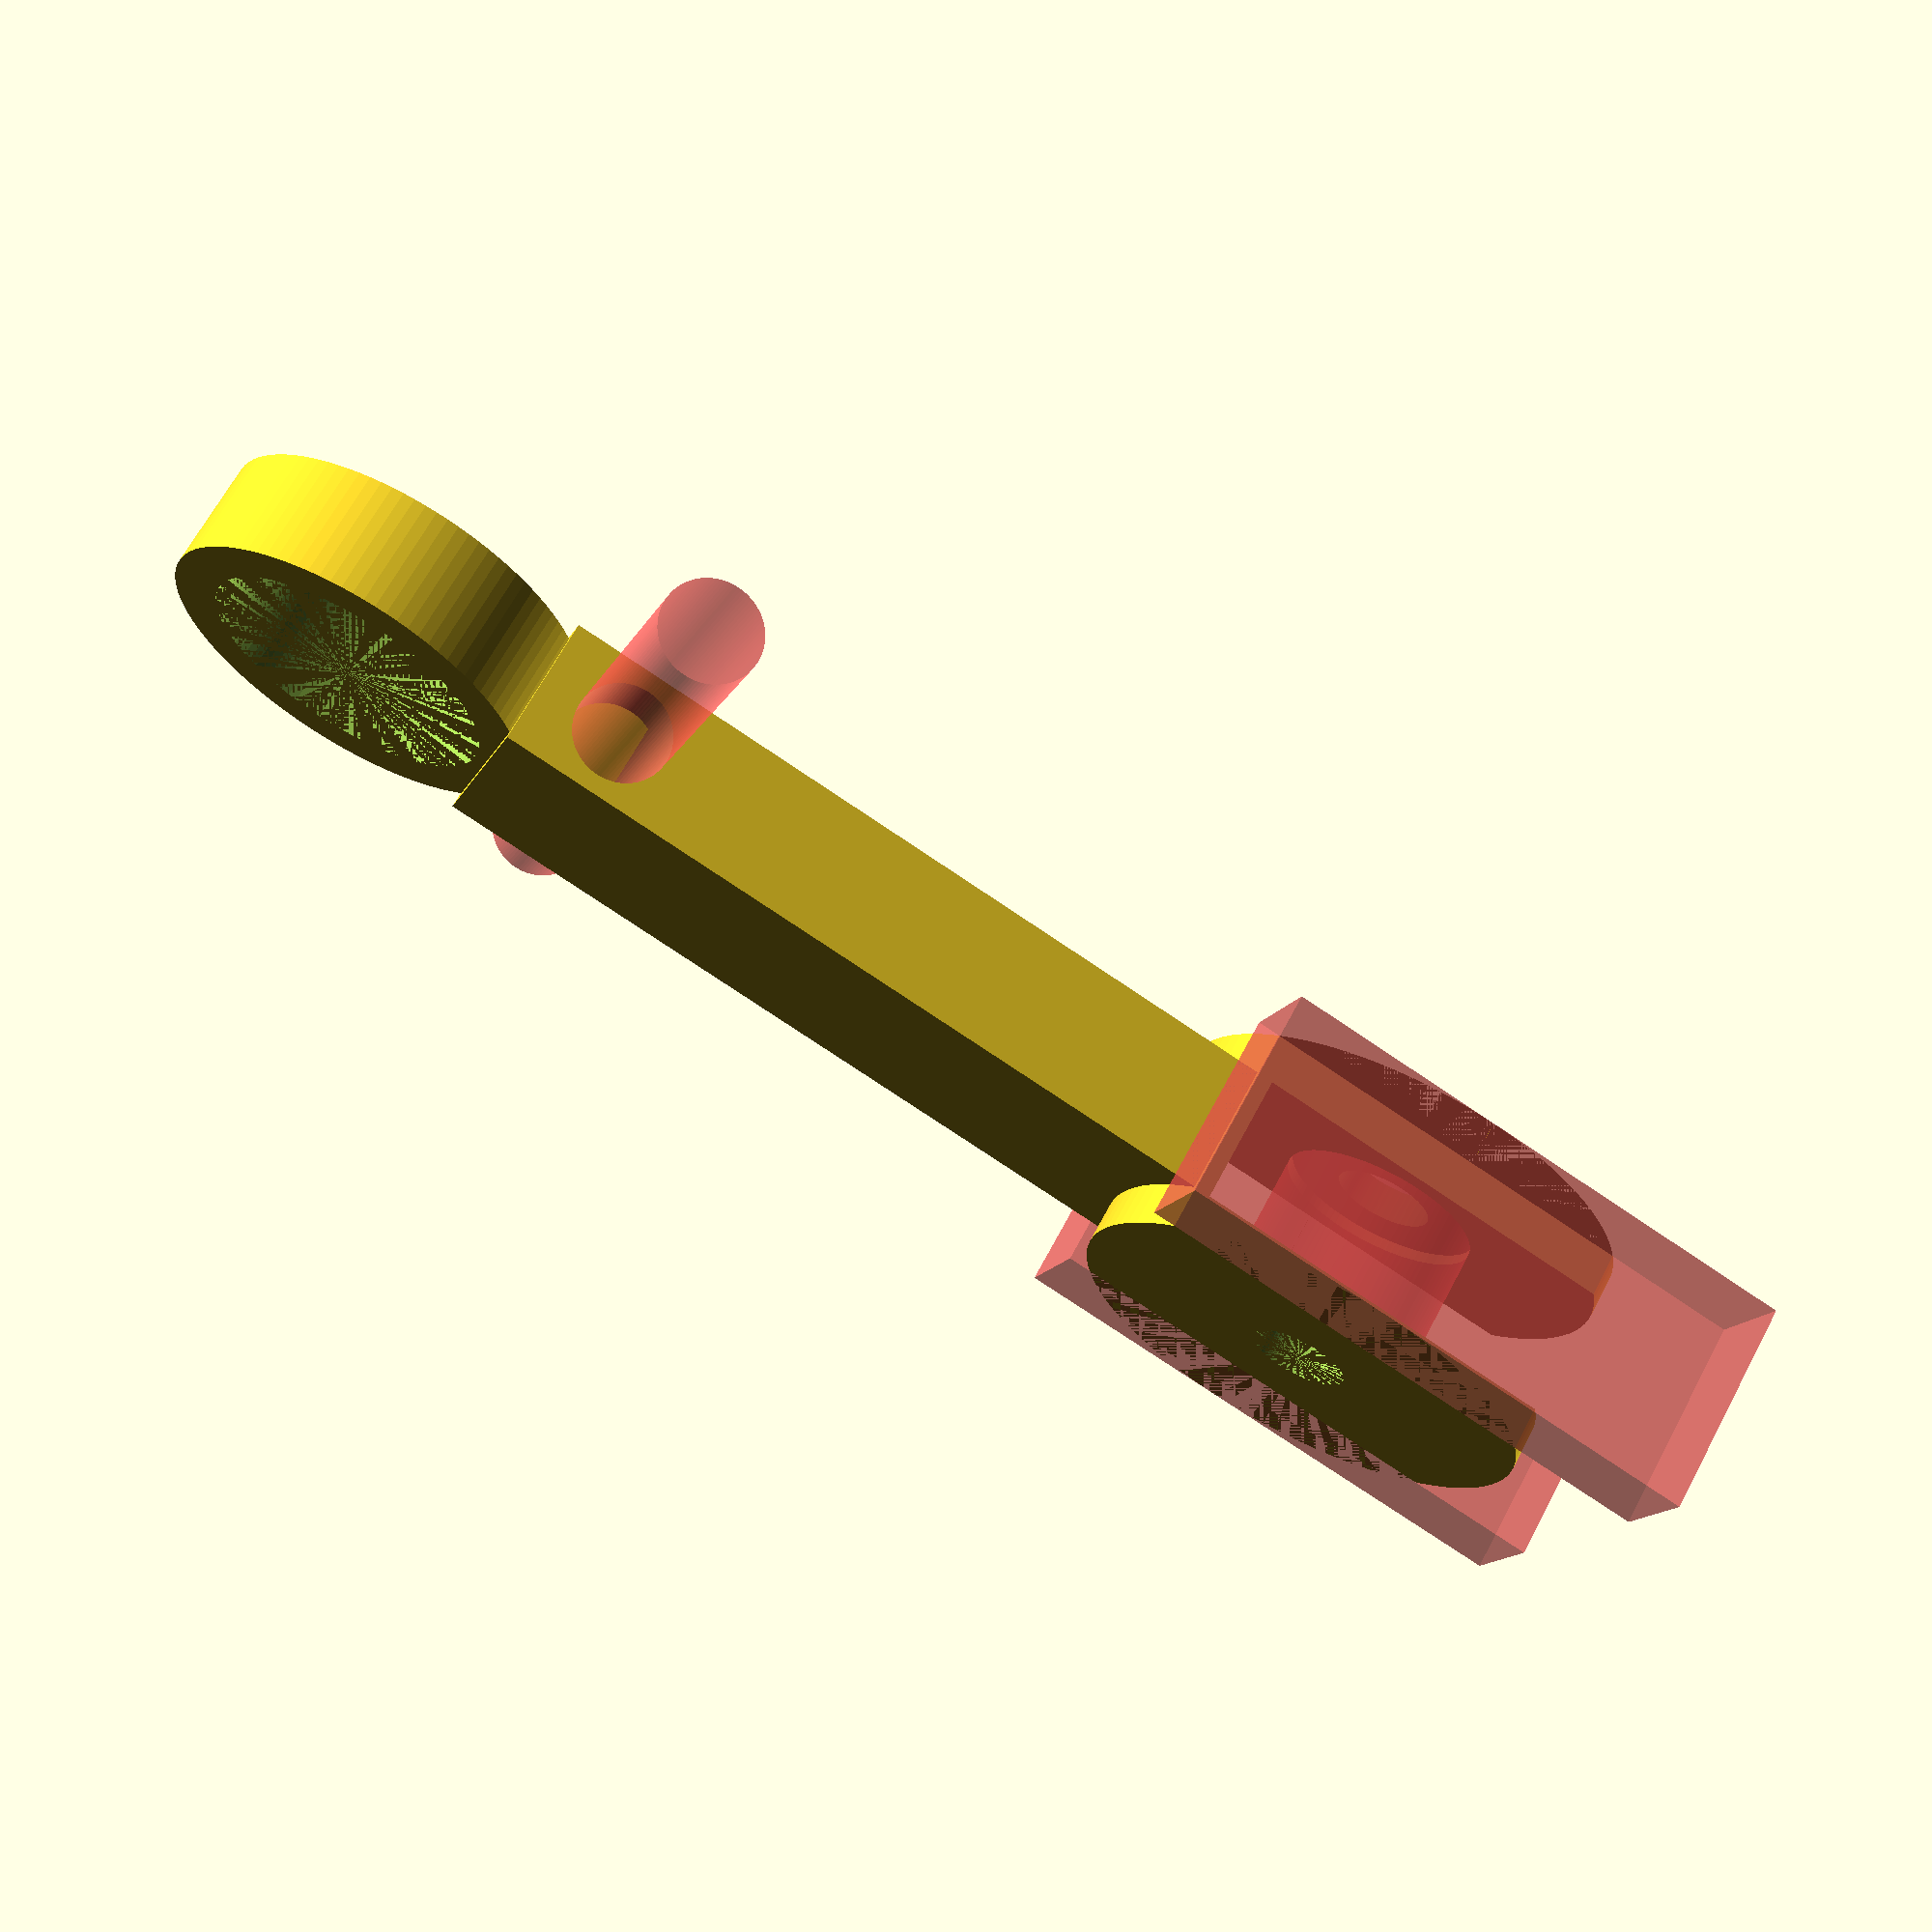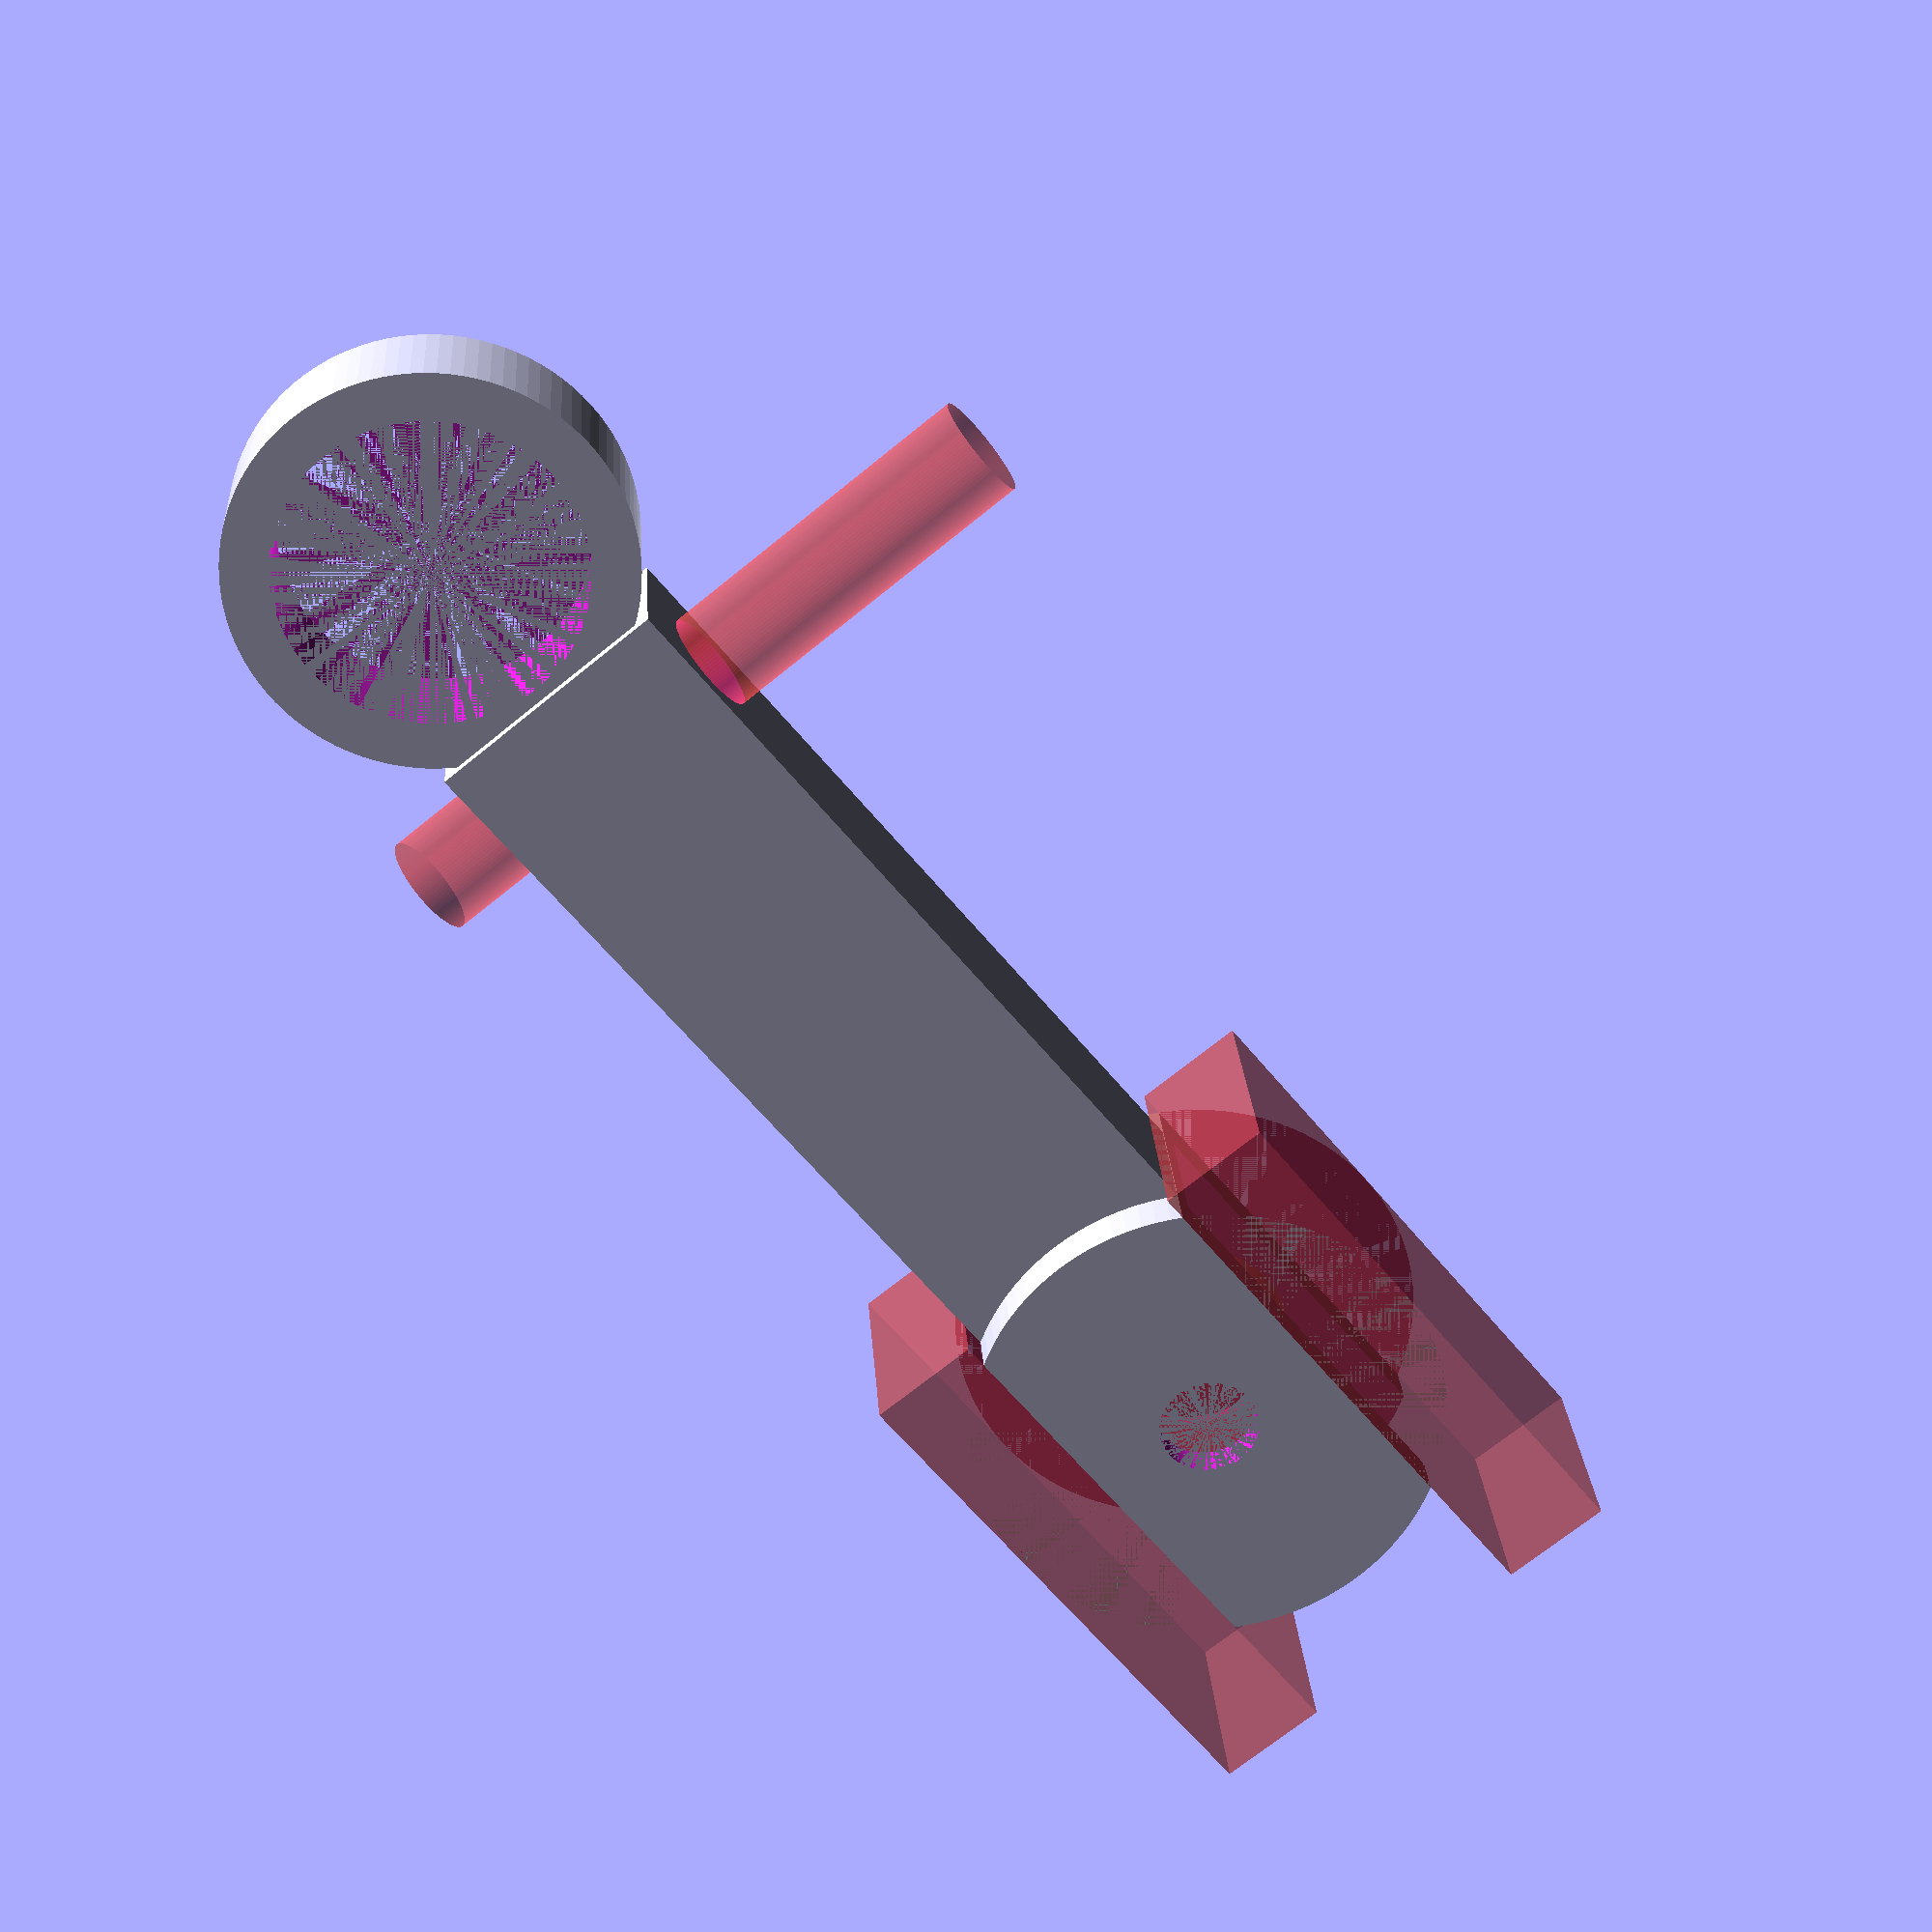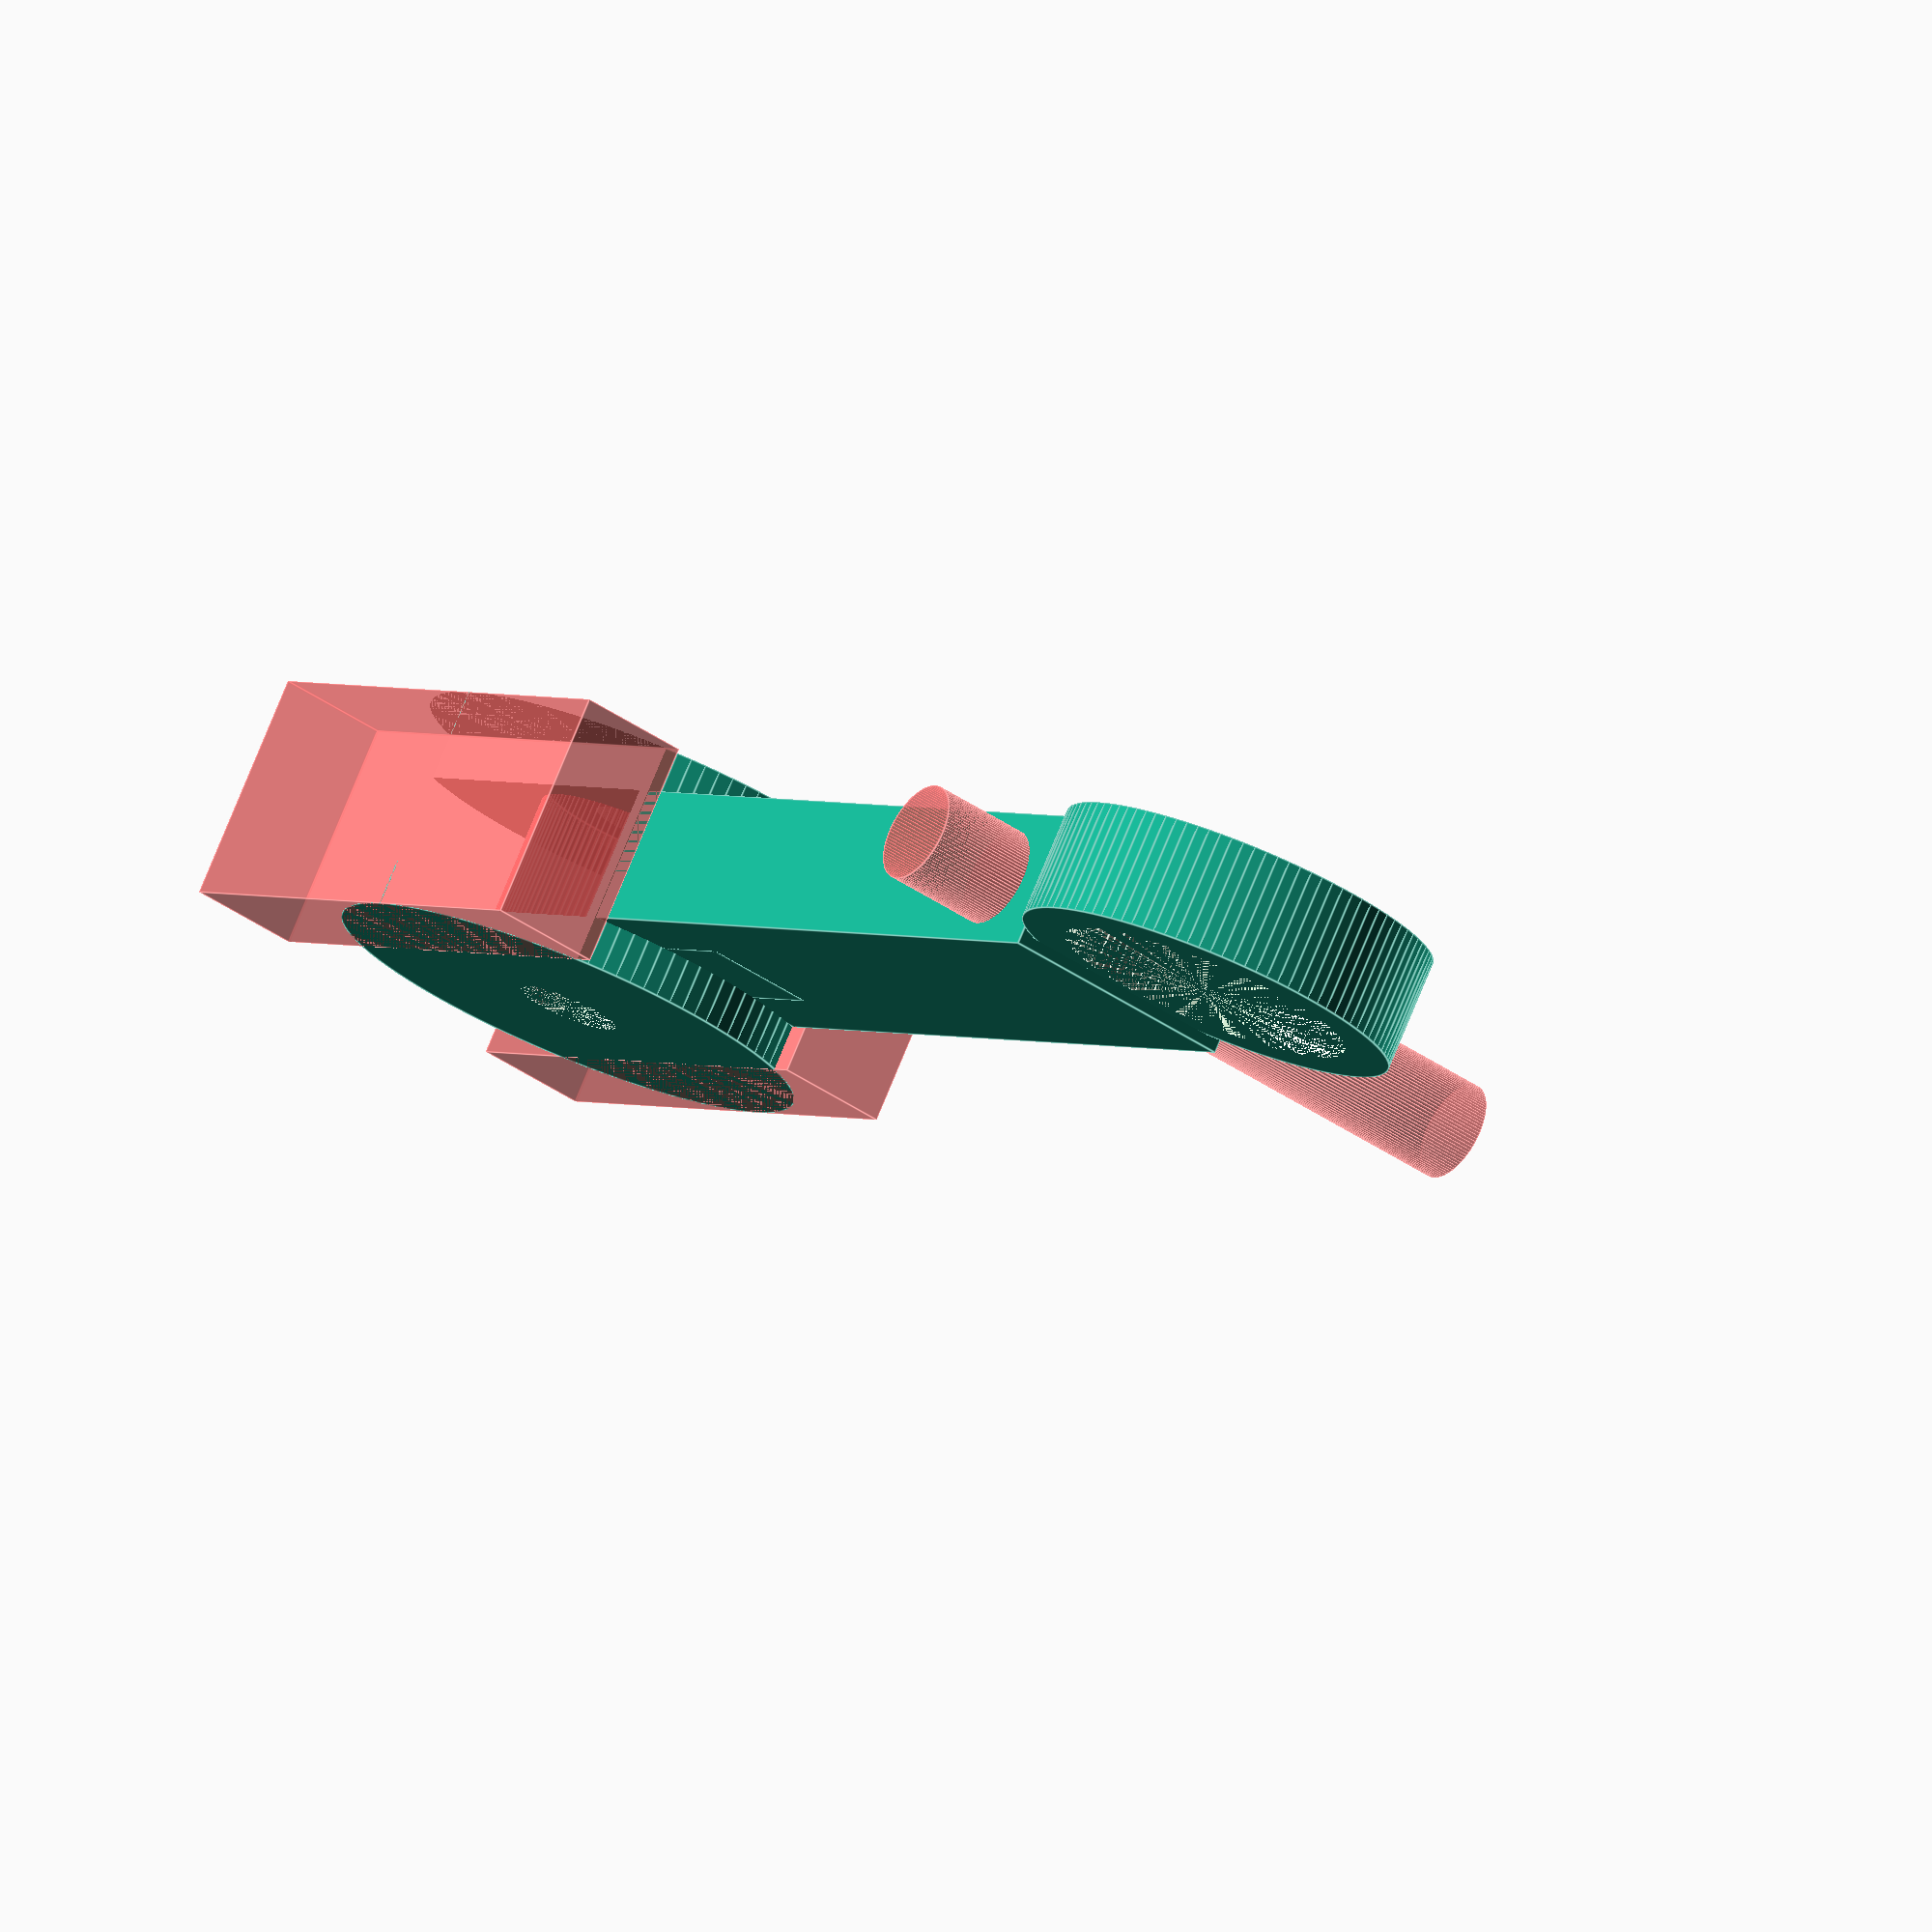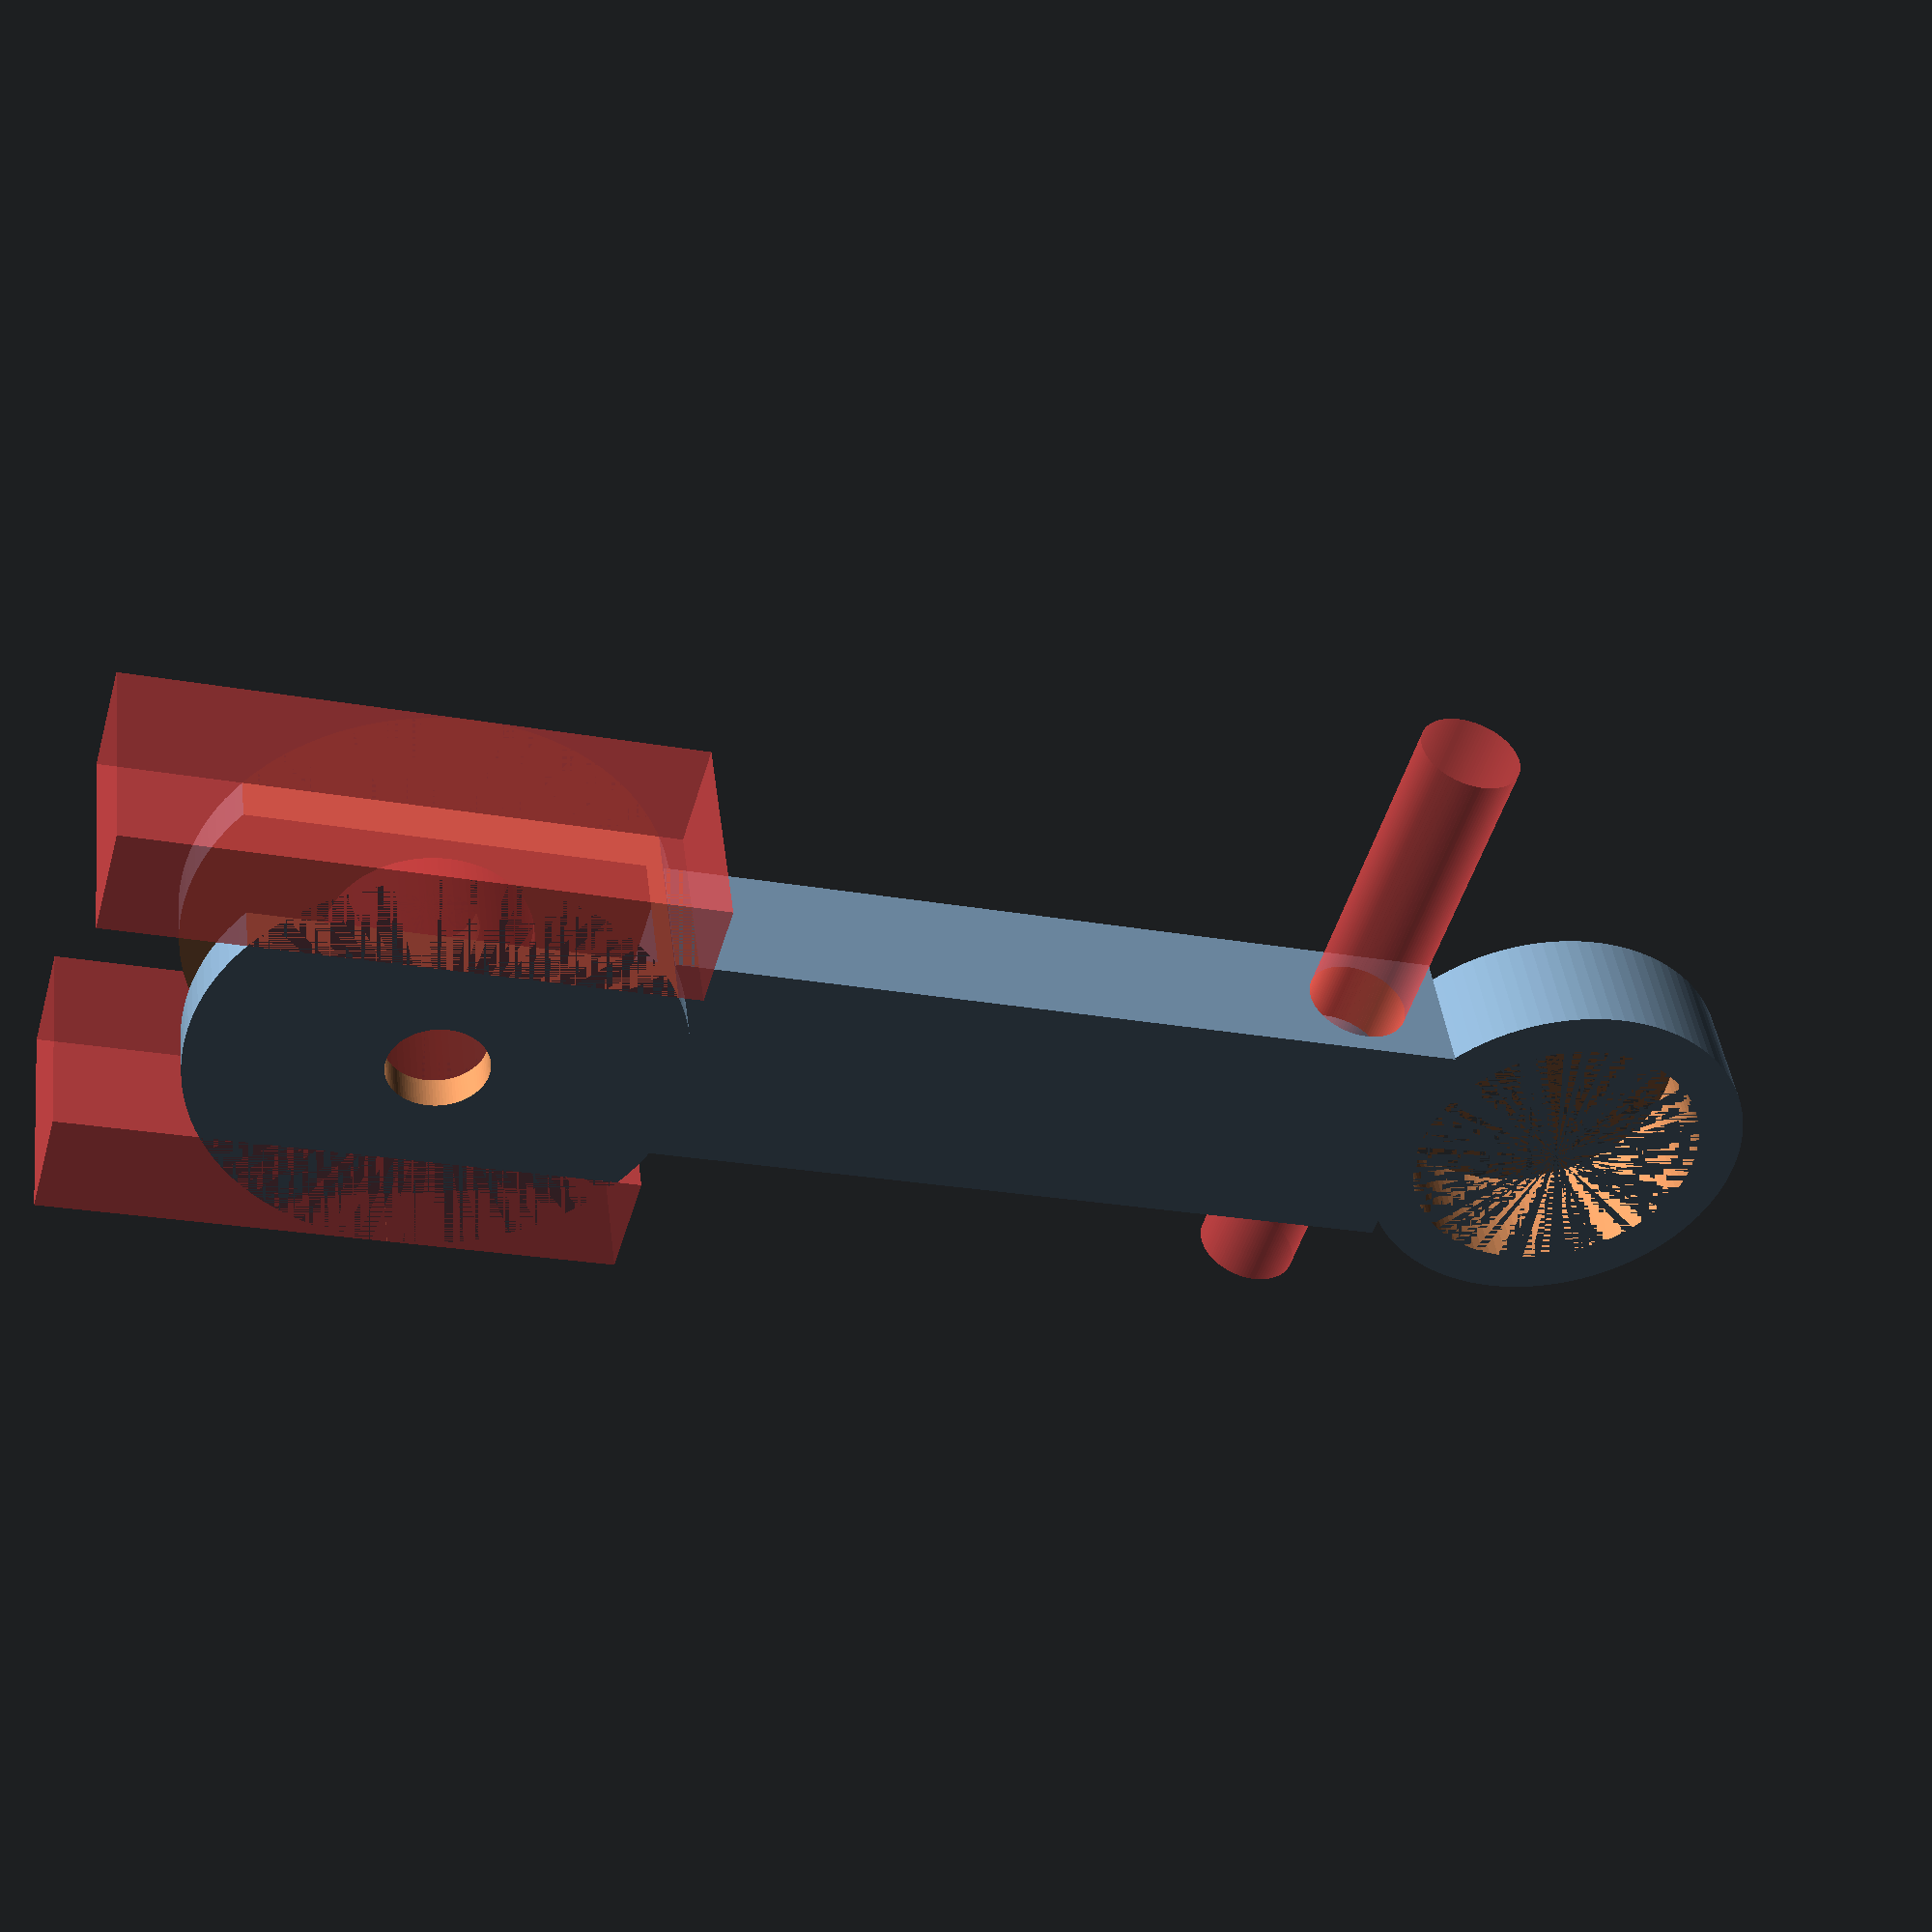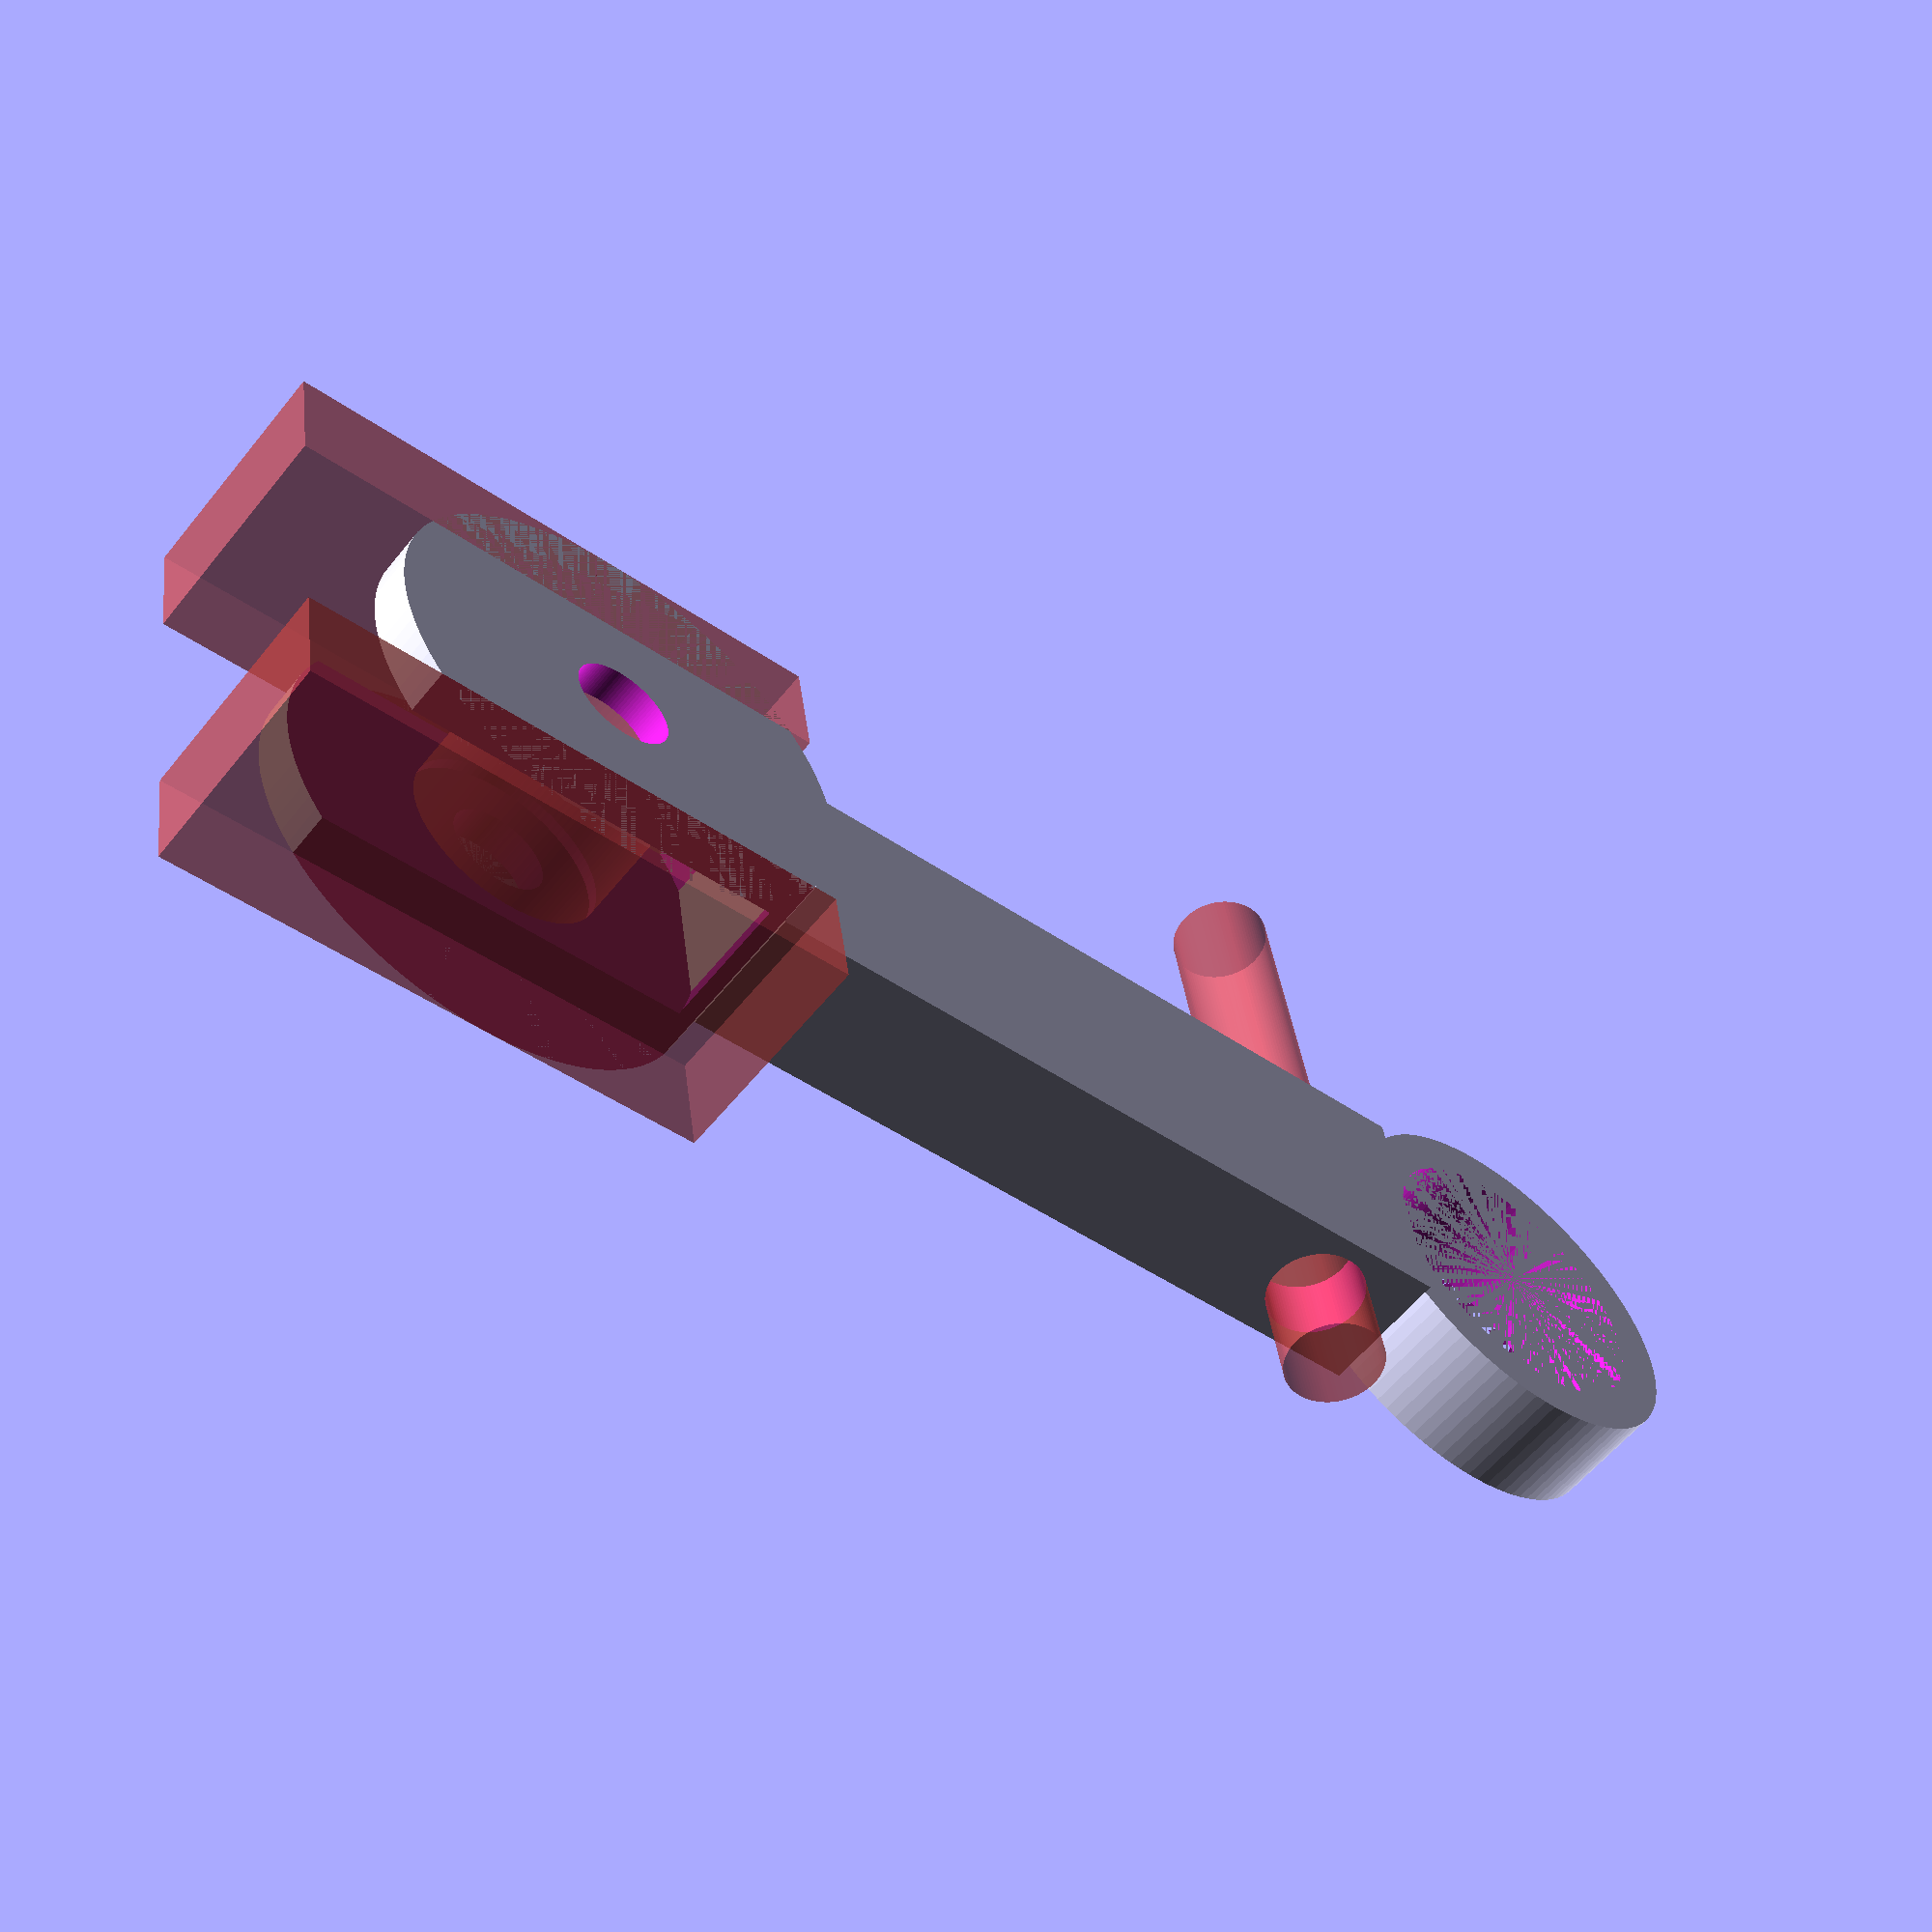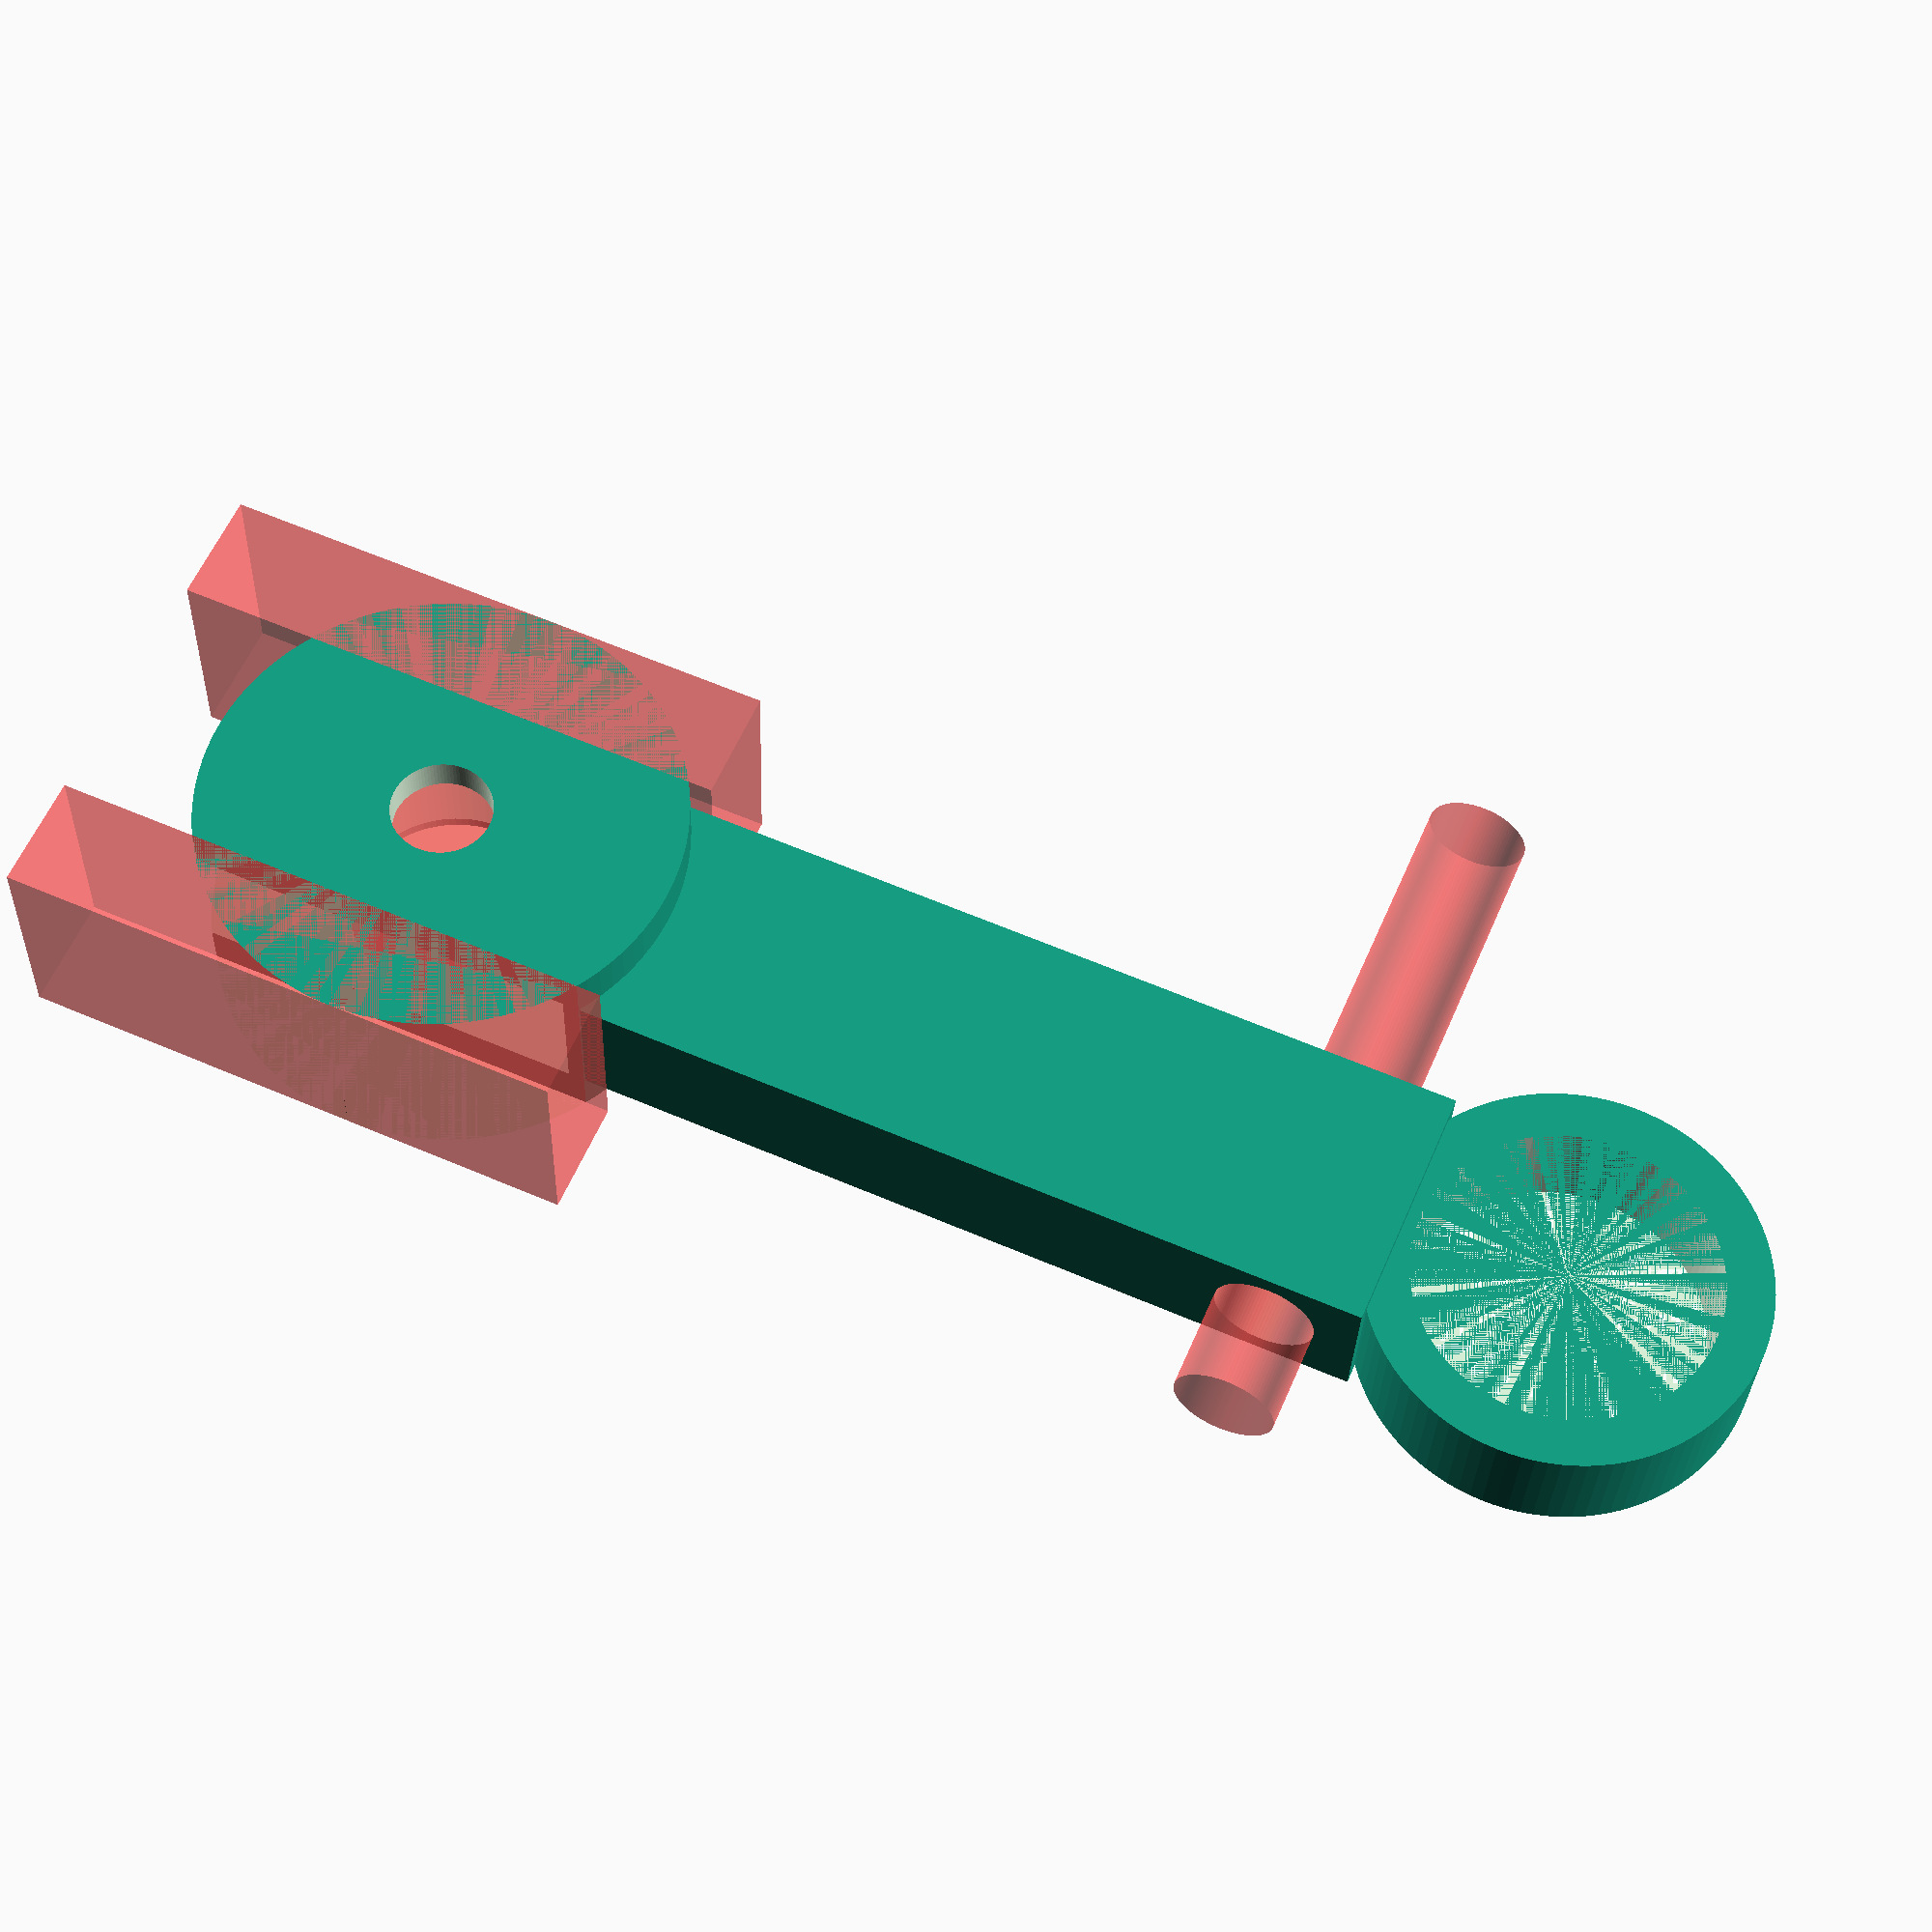
<openscad>
$fn=100;
//25
//30
//60
//120
module finger_tip(length=15){
difference(){
translate([-5.5,-2.5,-1])cube([11,6,length]);
#translate([-10,0.5,10])rotate([0,90,0])cylinder(r=4.4/2,h=30);
}
translate([0,-4.5,-10])rotate([-90,0,0])outer_joint();
}





module inner_joint(bearing_size=13,bearing_width=5){
difference(){
cylinder(r=(bearing_size+4)/2,h=bearing_width);
cylinder(r=bearing_size/2,h=bearing_width);
}
translate([-5/2,7,0])cube([5,5,5]);
}

module outer_joint(bearing_size=13,bearing_width=5){
difference(){
cylinder(r=(bearing_size+8)/2,h=bearing_width+5);
cylinder(r=4.4/2,h=30);
#translate([0,0,1.5])cylinder(r=9/2,h=7);
translate([0,3,2])cylinder(r=(bearing_size+12)/2,h=6);
translate([0,0,2.5])inner_joint();
#translate([5.5,-10,0])cube([5,25,10]);
#translate([-10.5,-10,0])cube([5,25,10]);
}
translate([-5/2,-14.5,2])cube([5,5,5]);
}

module intermediate_bone(length=30){
difference(){
translate([-5.5,-2.5,-1])cube([11,6,length]);
#translate([-10,0.5,length-5])rotate([0,90,0])cylinder(r=4.4/2,h=30);
}
translate([0,-4.5,-10])rotate([-90,0,0])outer_joint();
translate([0,-2,length+6])rotate([-90,0,0])inner_joint();

}

module proximal_bone(length=60){
difference(){
translate([-5.5,-2.5,-1])cube([11,6,length]);
#translate([-10,0.5,length-5])rotate([0,90,0])cylinder(r=4.4/2,h=30);
}
translate([0,-4.5,-10])rotate([-90,0,0])outer_joint();
translate([0,-2,length+6])rotate([-90,0,0])inner_joint();

}

module metacarpal_bone(length=60){
difference(){
translate([-5.5,-2.5,-1])cube([11,6,length]);
#translate([-10,0.5,length-5])rotate([0,90,0])cylinder(r=4.4/2,h=30);
}
translate([0,-4.5,-10])rotate([-90,0,0])outer_joint();
translate([0,-2,length+6])rotate([-90,0,0])inner_joint();

}

//metacarpal_bone(90);
//proximal_bone(60);
intermediate_bone(35);
//finger_tip();
//translate([0,0,2])inner_joint();
//rotate([0,90,0])outer_joint();
</openscad>
<views>
elev=75.8 azim=56.9 roll=55.9 proj=p view=solid
elev=61.8 azim=355.1 roll=39.0 proj=p view=solid
elev=357.9 azim=26.4 roll=328.9 proj=o view=edges
elev=202.8 azim=24.7 roll=287.7 proj=p view=solid
elev=224.5 azim=100.9 roll=309.3 proj=p view=wireframe
elev=296.5 azim=4.2 roll=293.3 proj=p view=wireframe
</views>
